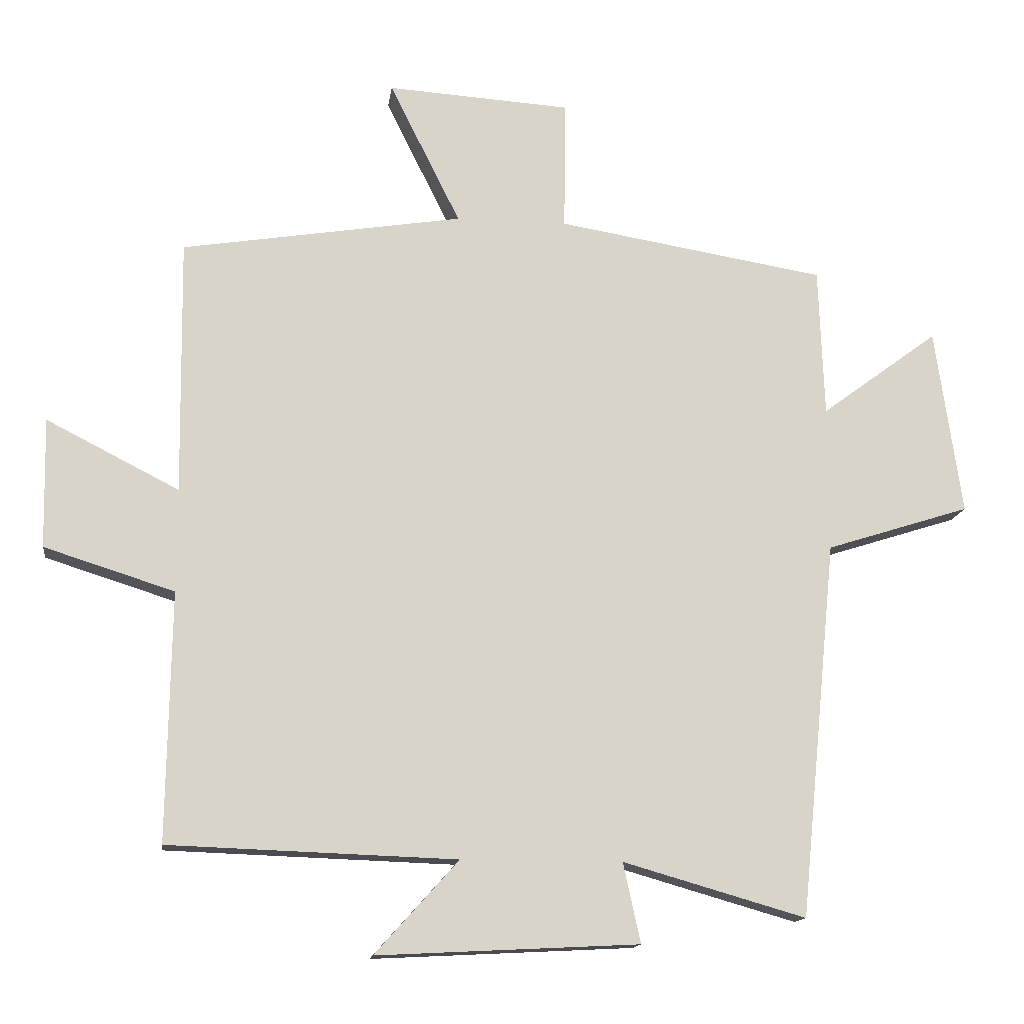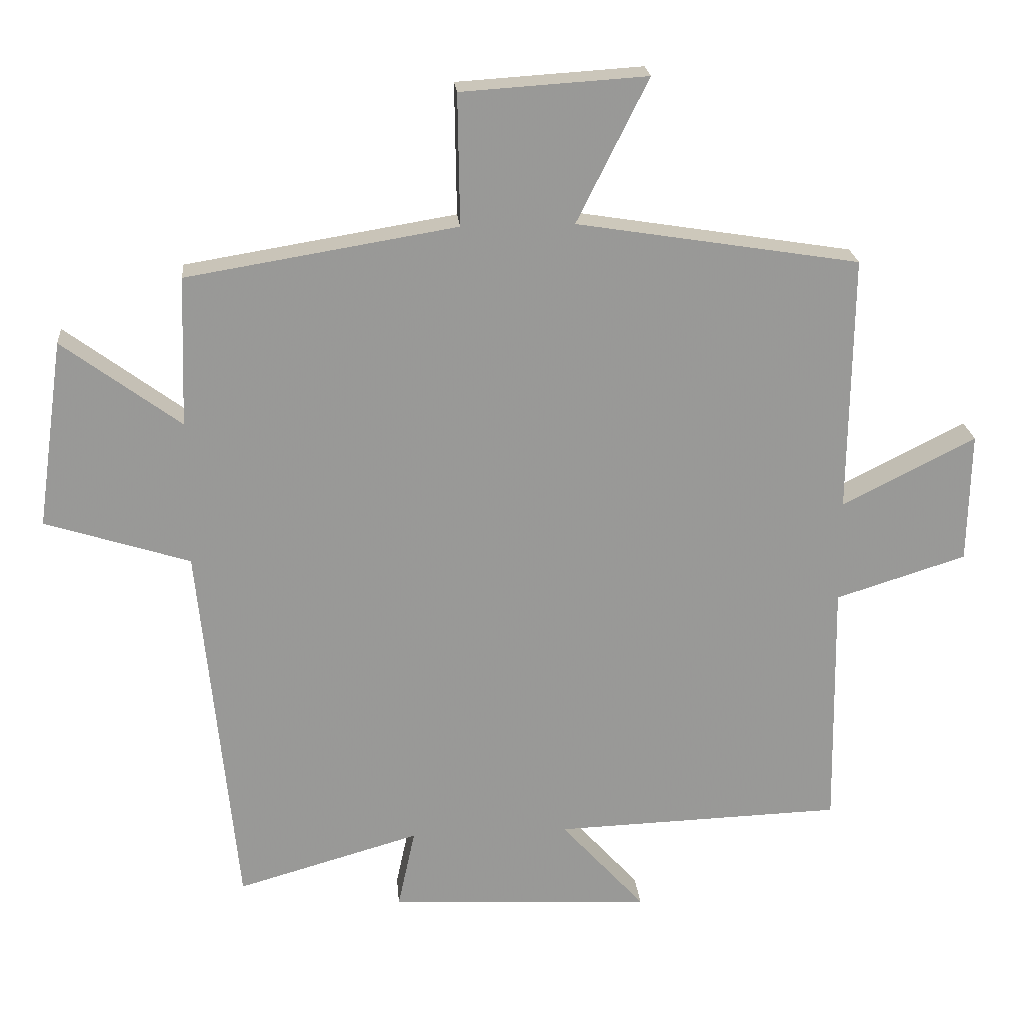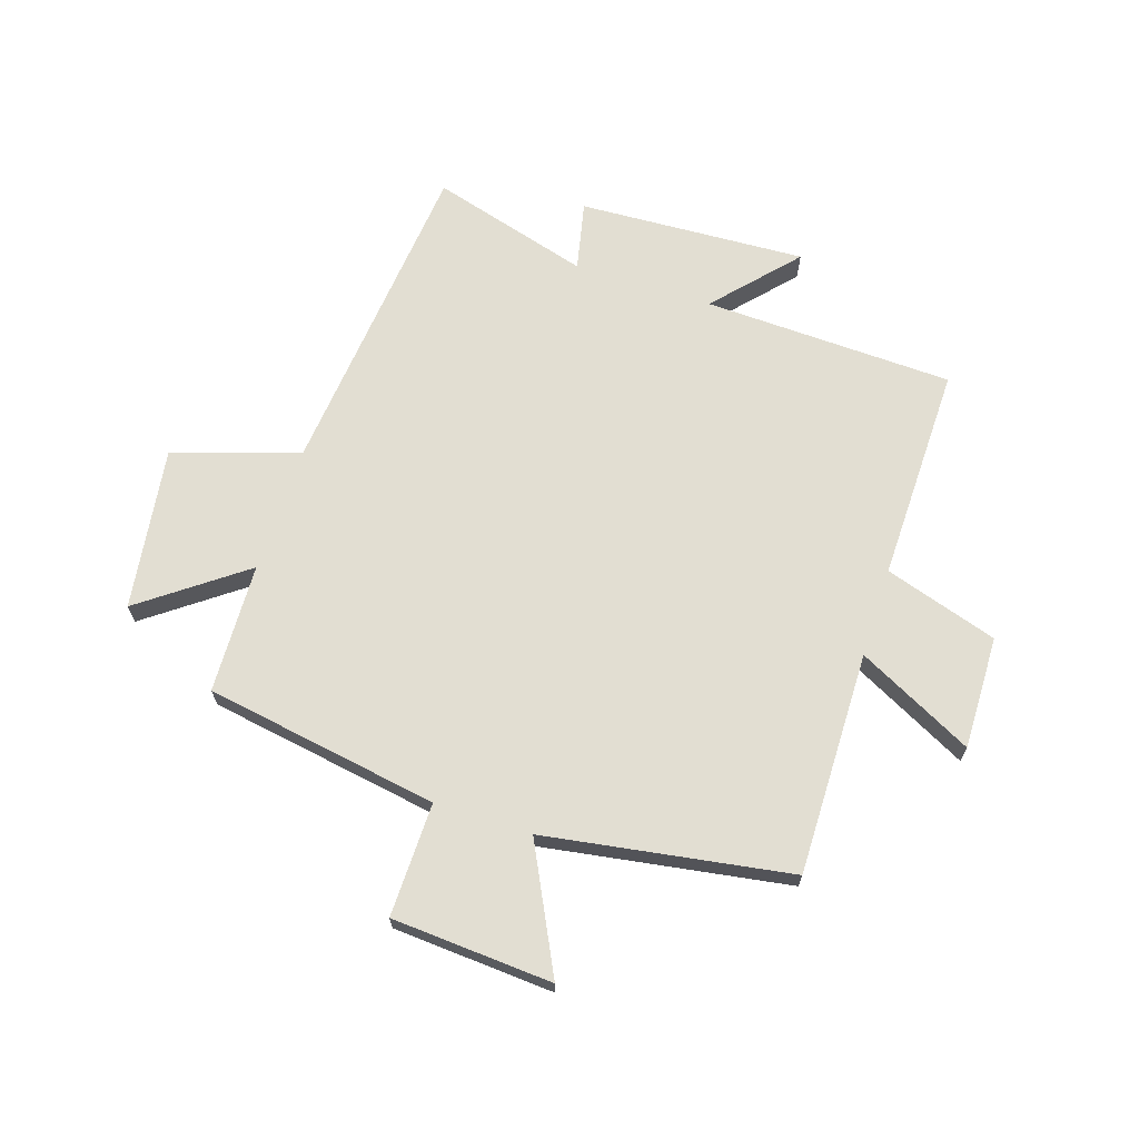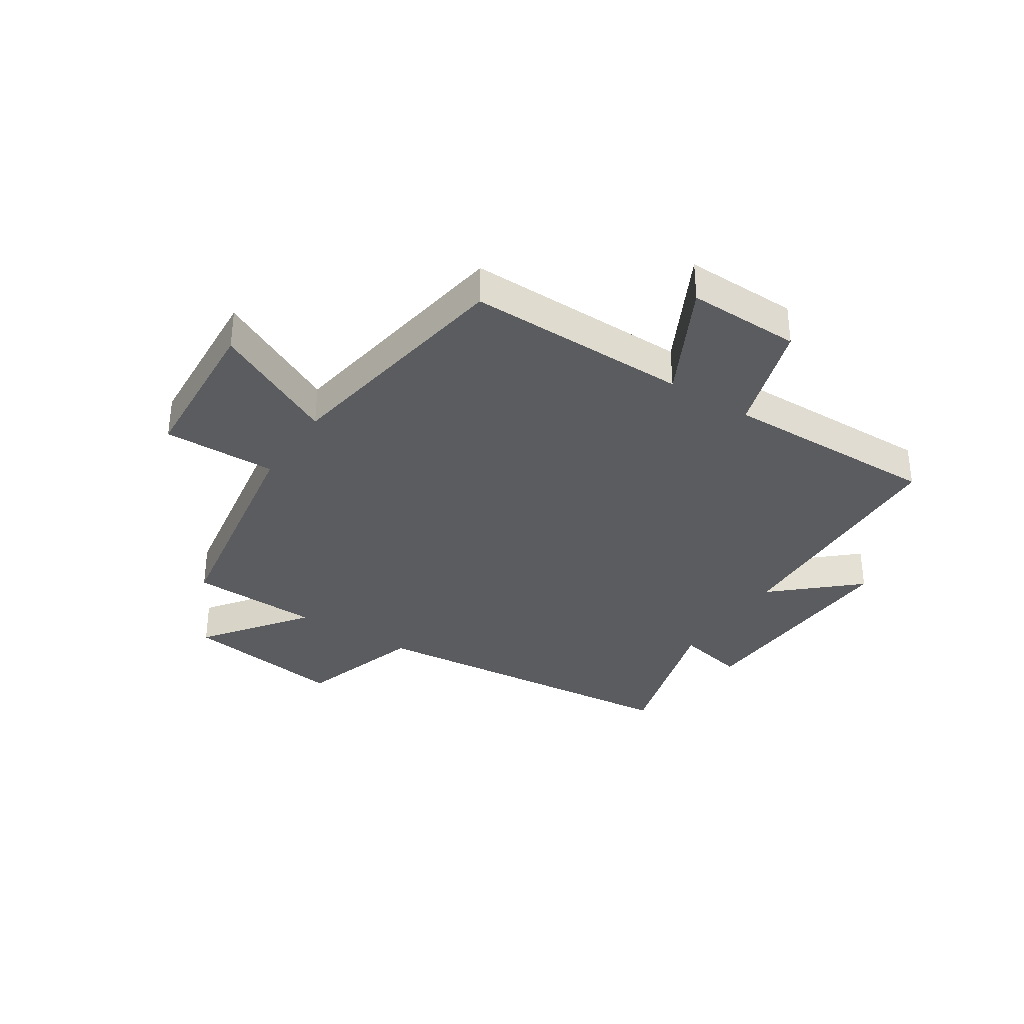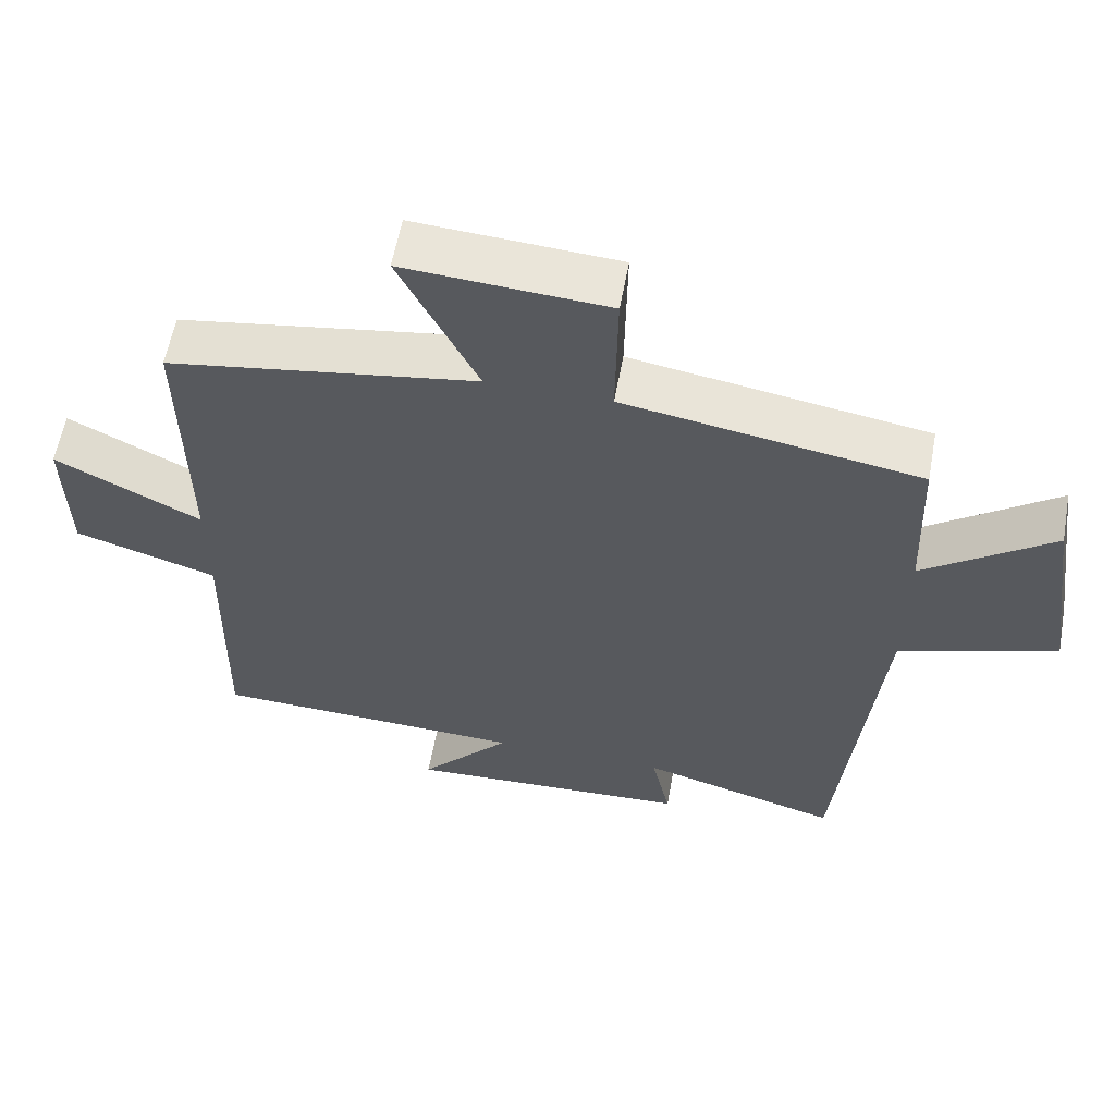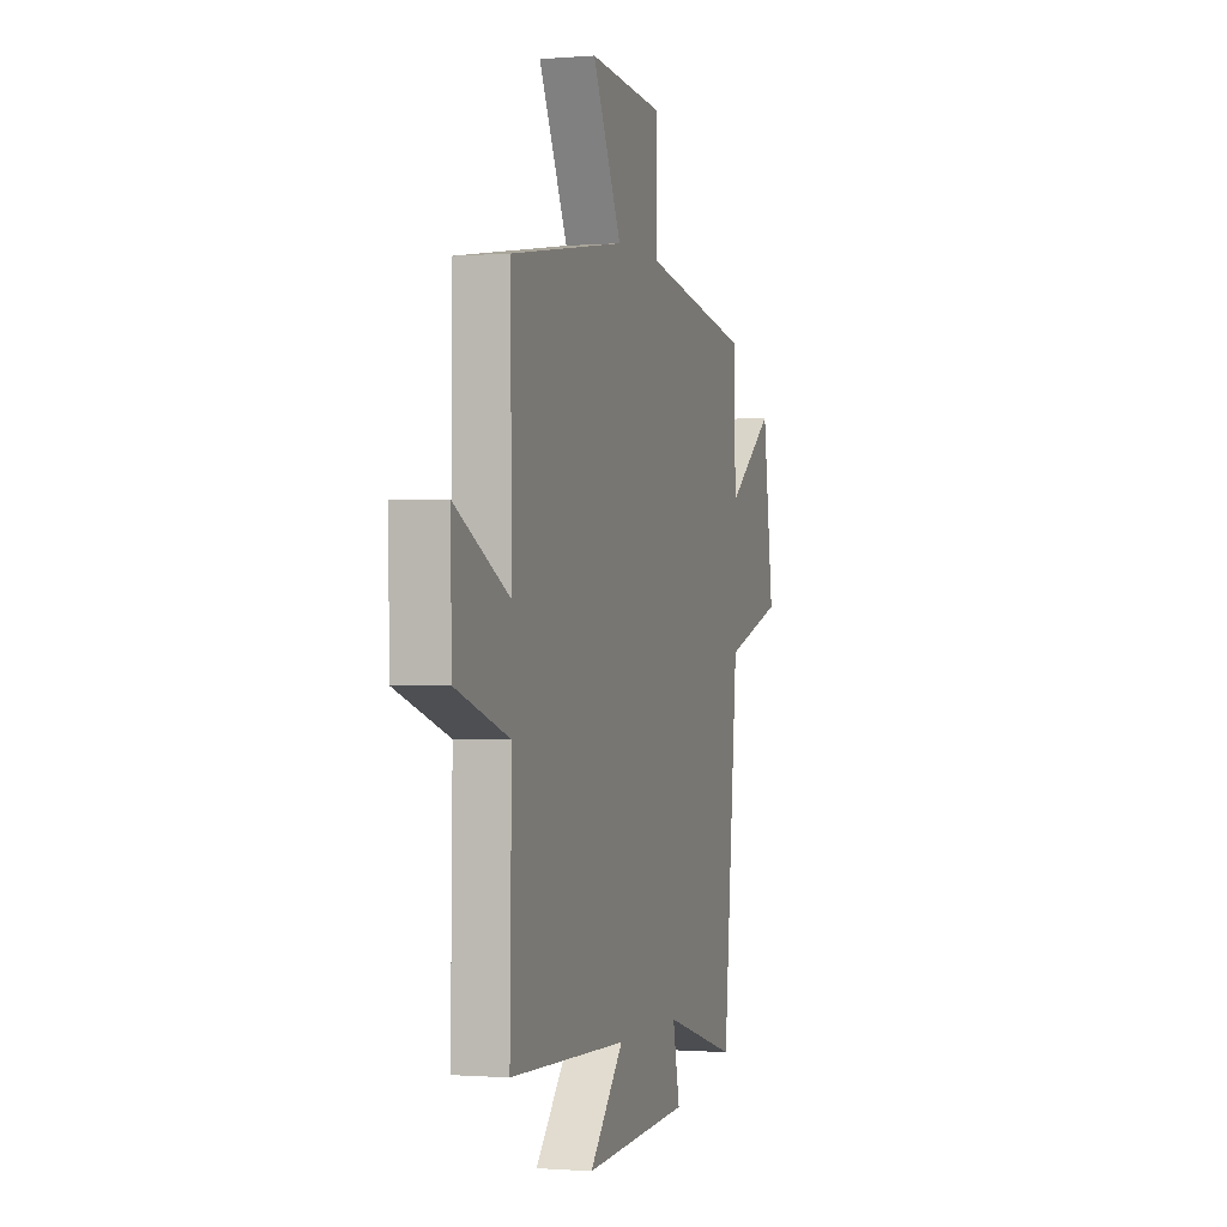
<metadata>
{"format":"obj","ext":"obj","renderer":"f3d","projection":"perspective","resolution":1024,"background":"white","views":[{"elev":-14.4,"azim":172.6,"up":"+Z"},{"elev":21.6,"azim":-5.0,"up":"+Z"},{"elev":67.8,"azim":18.0,"up":"+Y"},{"elev":-34.4,"azim":57.0,"up":"+Y"},{"elev":59.1,"azim":-169.6,"up":"+Z"},{"elev":-0.8,"azim":106.8,"up":"+Z"}]}
</metadata>
<code>
v -0.444 0.07 -0.579
v -0.5 0.07 -0.012
v -0.717 0.07 0.057
v -0.677 0.07 0.339
v -0.5 0.07 0.208
v -0.492 0.07 0.433
v -0.087 0.07 0.5
v -0.09 0.07 0.697
v 0.188 0.07 0.715
v 0.081 0.07 0.5
v 0.505 0.07 0.432
v 0.5 0.07 0.046
v 0.7 0.07 0.148
v 0.696 0.07 -0.048
v 0.5 0.07 -0.11
v 0.506 0.07 -0.485
v 0.073 0.07 -0.5
v 0.199 0.07 -0.64
v -0.195 0.07 -0.62
v -0.169 0.07 -0.5
v -0.444 0 -0.579
v -0.5 0 -0.012
v -0.717 0 0.057
v -0.677 0 0.339
v -0.5 0 0.208
v -0.492 0 0.433
v -0.087 0 0.5
v -0.09 0 0.697
v 0.188 0 0.715
v 0.081 0 0.5
v 0.505 0 0.432
v 0.5 0 0.046
v 0.7 0 0.148
v 0.696 0 -0.048
v 0.5 0 -0.11
v 0.506 0 -0.485
v 0.073 0 -0.5
v 0.199 0 -0.64
v -0.195 0 -0.62
v -0.169 0 -0.5
f 17 18 19 20
f 15 16 17 20
f 15 20 1 2
f 12 13 14 15
f 12 15 2 3
f 10 11 12 3
f 7 8 9 10
f 5 6 7 10
f 5 10 3
f 3 4 5
f 40 39 38 37
f 40 37 36 35
f 22 21 40 35
f 35 34 33 32
f 23 22 35 32
f 23 32 31 30
f 30 29 28 27
f 30 27 26 25
f 23 30 25
f 25 24 23
f 1 21 22 2
f 2 22 23 3
f 3 23 24 4
f 4 24 25 5
f 5 25 26 6
f 6 26 27 7
f 7 27 28 8
f 8 28 29 9
f 9 29 30 10
f 10 30 31 11
f 11 31 32 12
f 12 32 33 13
f 13 33 34 14
f 14 34 35 15
f 15 35 36 16
f 16 36 37 17
f 17 37 38 18
f 18 38 39 19
f 19 39 40 20
f 20 40 21 1

</code>
